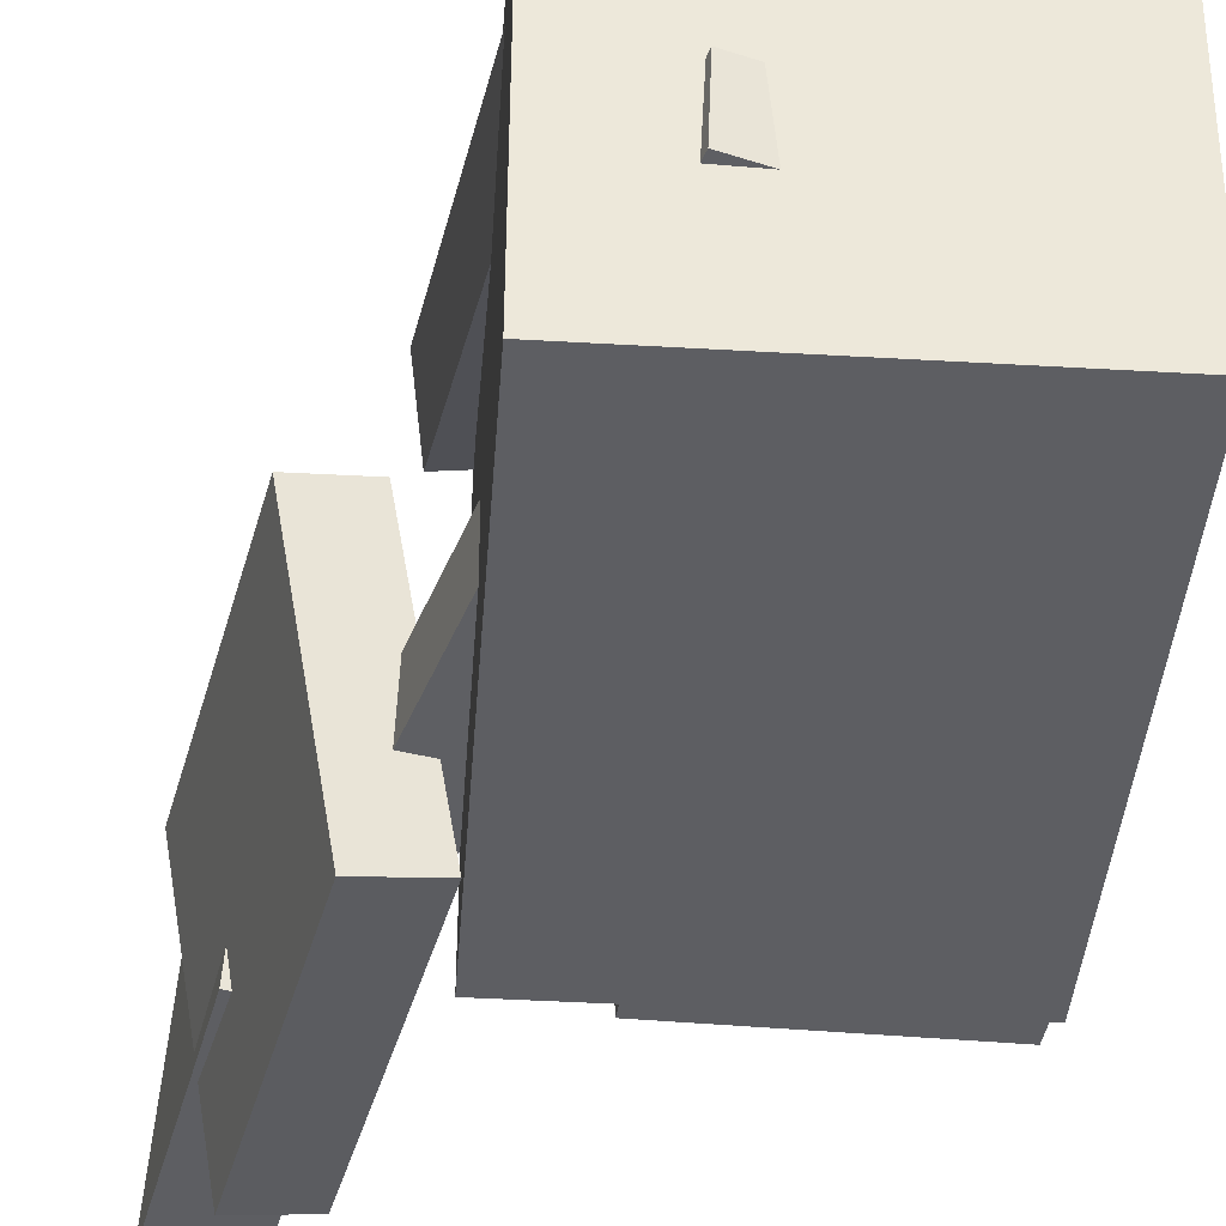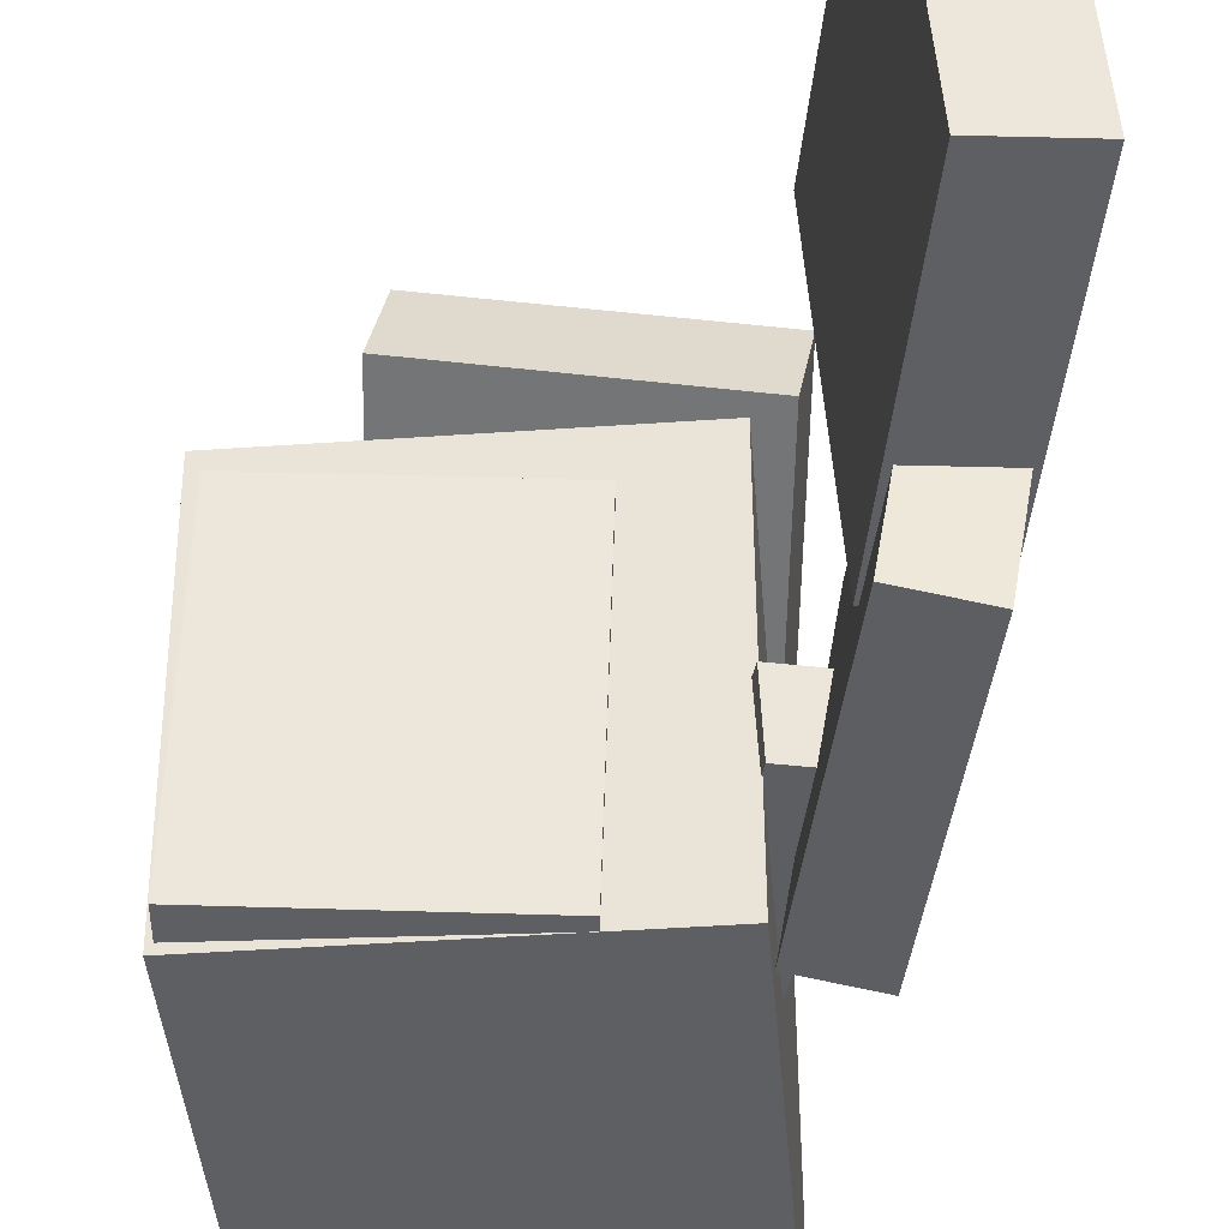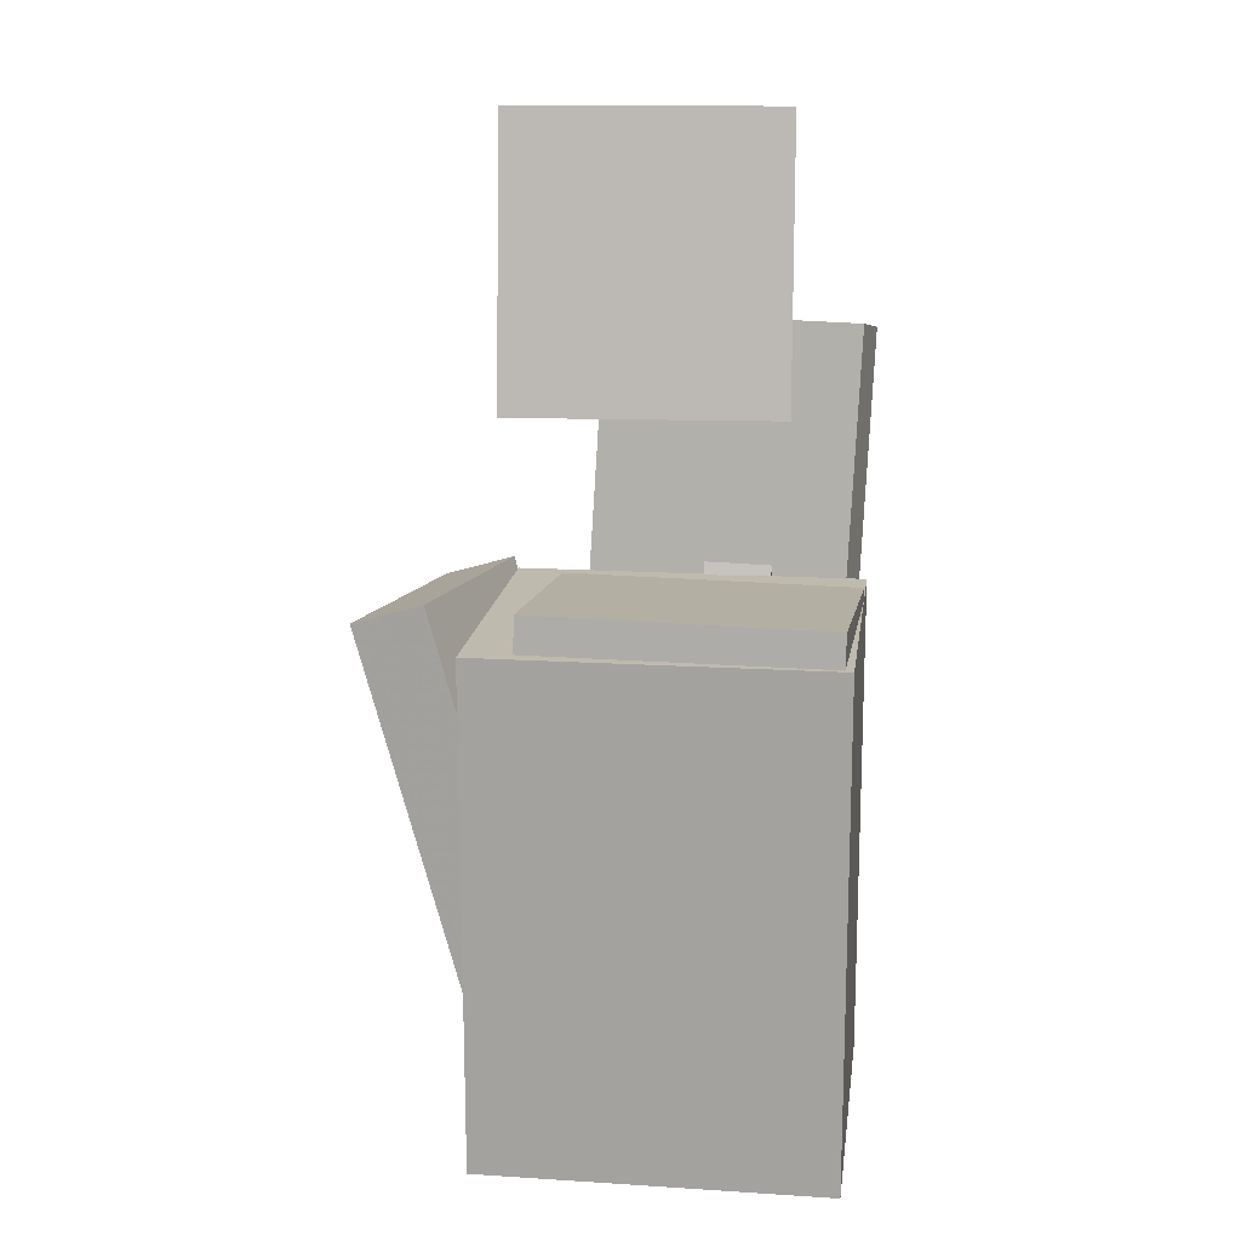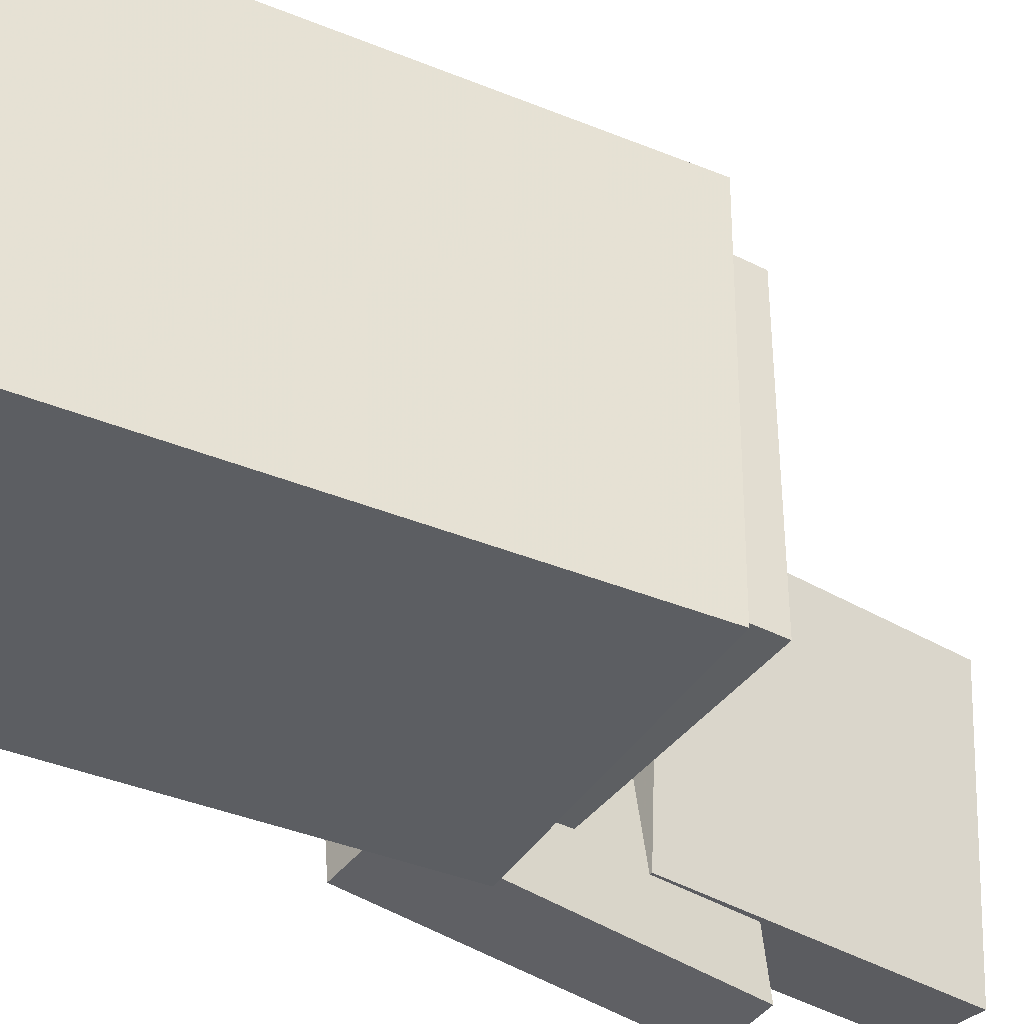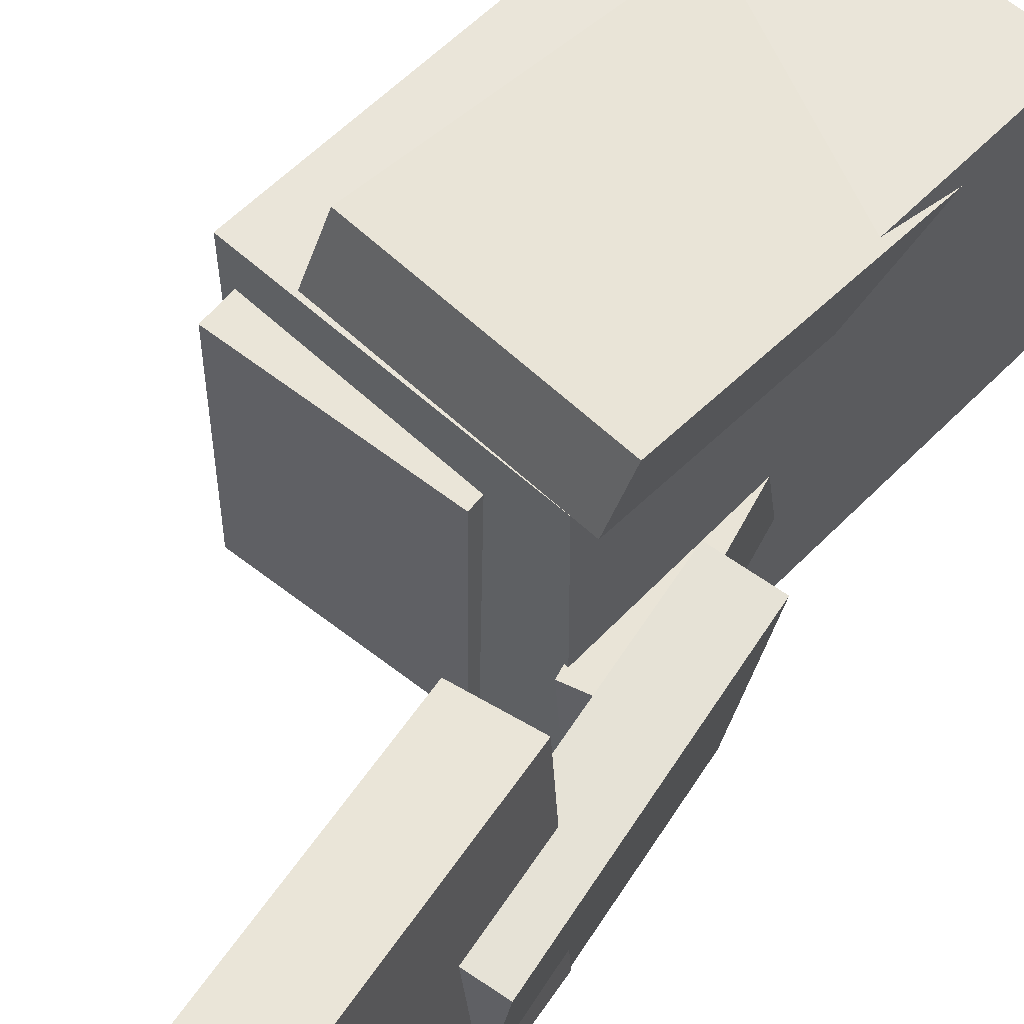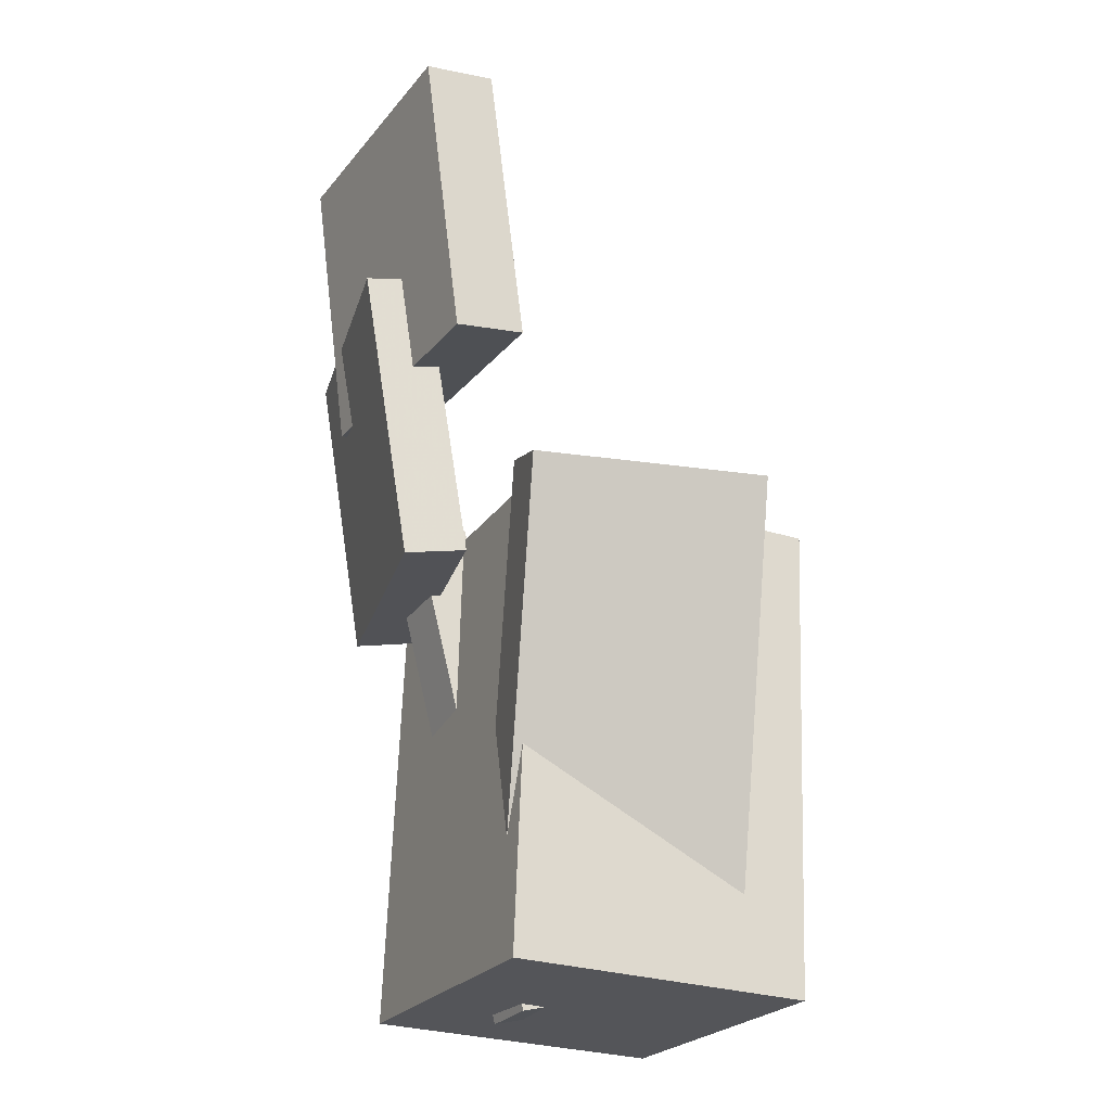
<metadata>
{"format":"obj","ext":"obj","renderer":"f3d","projection":"perspective","resolution":1024,"background":"white","views":[{"elev":-38.3,"azim":-6.4,"up":"+Z"},{"elev":-40.9,"azim":-177.8,"up":"+Z"},{"elev":13.4,"azim":98.0,"up":"+Y"},{"elev":-37.8,"azim":60.0,"up":"+Z"},{"elev":57.8,"azim":-138.8,"up":"+Z"},{"elev":-23.3,"azim":-24.9,"up":"+Y"}]}
</metadata>
<code>
v -0.09312 0.04952 0.1085
v -0.07148 -0.2924 0.00532
v -0.1012 0.03339 0.1602
v -0.07955 -0.3086 0.0571
v 0.07944 0.05208 0.1362
v 0.1011 -0.2899 0.03303
v 0.07136 0.03595 0.1879
v 0.093 -0.306 0.0848
f 1.0 7.0 5.0
f 1.0 3.0 7.0
f 1.0 4.0 3.0
f 1.0 2.0 4.0
f 3.0 8.0 7.0
f 3.0 4.0 8.0
f 5.0 7.0 8.0
f 5.0 8.0 6.0
f 1.0 5.0 6.0
f 1.0 6.0 2.0
f 2.0 6.0 8.0
f 2.0 8.0 4.0
v -0.08989 -0.3114 -0.1429
v -0.08853 -0.3104 0.1032
v -0.07491 0.04434 -0.1444
v -0.07355 0.04534 0.1017
v 0.1335 -0.3208 -0.144
v 0.1349 -0.3198 0.102
v 0.1485 0.03493 -0.1456
v 0.1498 0.03593 0.1005
f 9.0 15.0 13.0
f 9.0 11.0 15.0
f 9.0 12.0 11.0
f 9.0 10.0 12.0
f 11.0 16.0 15.0
f 11.0 12.0 16.0
f 13.0 15.0 16.0
f 13.0 16.0 14.0
f 9.0 13.0 14.0
f 9.0 14.0 10.0
f 10.0 14.0 16.0
f 10.0 16.0 12.0
v -0.1208 0.3653 0.1215
v -0.09205 0.1494 0.1198
v -0.1353 0.365 -0.08576
v -0.1066 0.1491 -0.08745
v -0.1745 0.3581 0.1253
v -0.1458 0.1422 0.1236
v -0.1891 0.3578 -0.08198
v -0.1604 0.1419 -0.08366
f 17.0 23.0 21.0
f 17.0 19.0 23.0
f 17.0 20.0 19.0
f 17.0 18.0 20.0
f 19.0 24.0 23.0
f 19.0 20.0 24.0
f 21.0 23.0 24.0
f 21.0 24.0 22.0
f 17.0 21.0 22.0
f 17.0 22.0 18.0
f 18.0 22.0 24.0
f 18.0 24.0 20.0
v -0.02133 0.05427 0.06156
v -0.01875 -0.001889 0.06247
v 0.1382 0.06168 0.06592
v 0.1408 0.005513 0.06683
v -0.01555 0.05118 -0.1448
v -0.01297 -0.00498 -0.1438
v 0.144 0.05858 -0.1404
v 0.1466 0.002422 -0.1395
f 25.0 31.0 29.0
f 25.0 27.0 31.0
f 25.0 28.0 27.0
f 25.0 26.0 28.0
f 27.0 32.0 31.0
f 27.0 28.0 32.0
f 29.0 31.0 32.0
f 29.0 32.0 30.0
f 25.0 29.0 30.0
f 25.0 30.0 26.0
f 26.0 30.0 32.0
f 26.0 32.0 28.0
v -0.156 0.2109 -0.1445
v -0.1876 0.2139 0.04201
v -0.1111 0.2179 -0.137
v -0.1427 0.2209 0.04951
v -0.1222 -0.01452 -0.1352
v -0.1538 -0.0115 0.05138
v -0.07728 -0.007474 -0.1277
v -0.1089 -0.004454 0.05888
f 33.0 39.0 37.0
f 33.0 35.0 39.0
f 33.0 36.0 35.0
f 33.0 34.0 36.0
f 35.0 40.0 39.0
f 35.0 36.0 40.0
f 37.0 39.0 40.0
f 37.0 40.0 38.0
f 33.0 37.0 38.0
f 33.0 38.0 34.0
f 34.0 38.0 40.0
f 34.0 40.0 36.0
v -0.02649 -0.3185 -0.01873
v -0.1141 0.04402 -0.02878
v -0.02851 -0.3203 -0.06568
v -0.1161 0.04223 -0.07574
v 0.0139 -0.3088 -0.02083
v -0.07372 0.05373 -0.03089
v 0.01188 -0.3106 -0.06779
v -0.07574 0.05194 -0.07785
f 41.0 47.0 45.0
f 41.0 43.0 47.0
f 41.0 44.0 43.0
f 41.0 42.0 44.0
f 43.0 48.0 47.0
f 43.0 44.0 48.0
f 45.0 47.0 48.0
f 45.0 48.0 46.0
f 41.0 45.0 46.0
f 41.0 46.0 42.0
f 42.0 46.0 48.0
f 42.0 48.0 44.0

</code>
